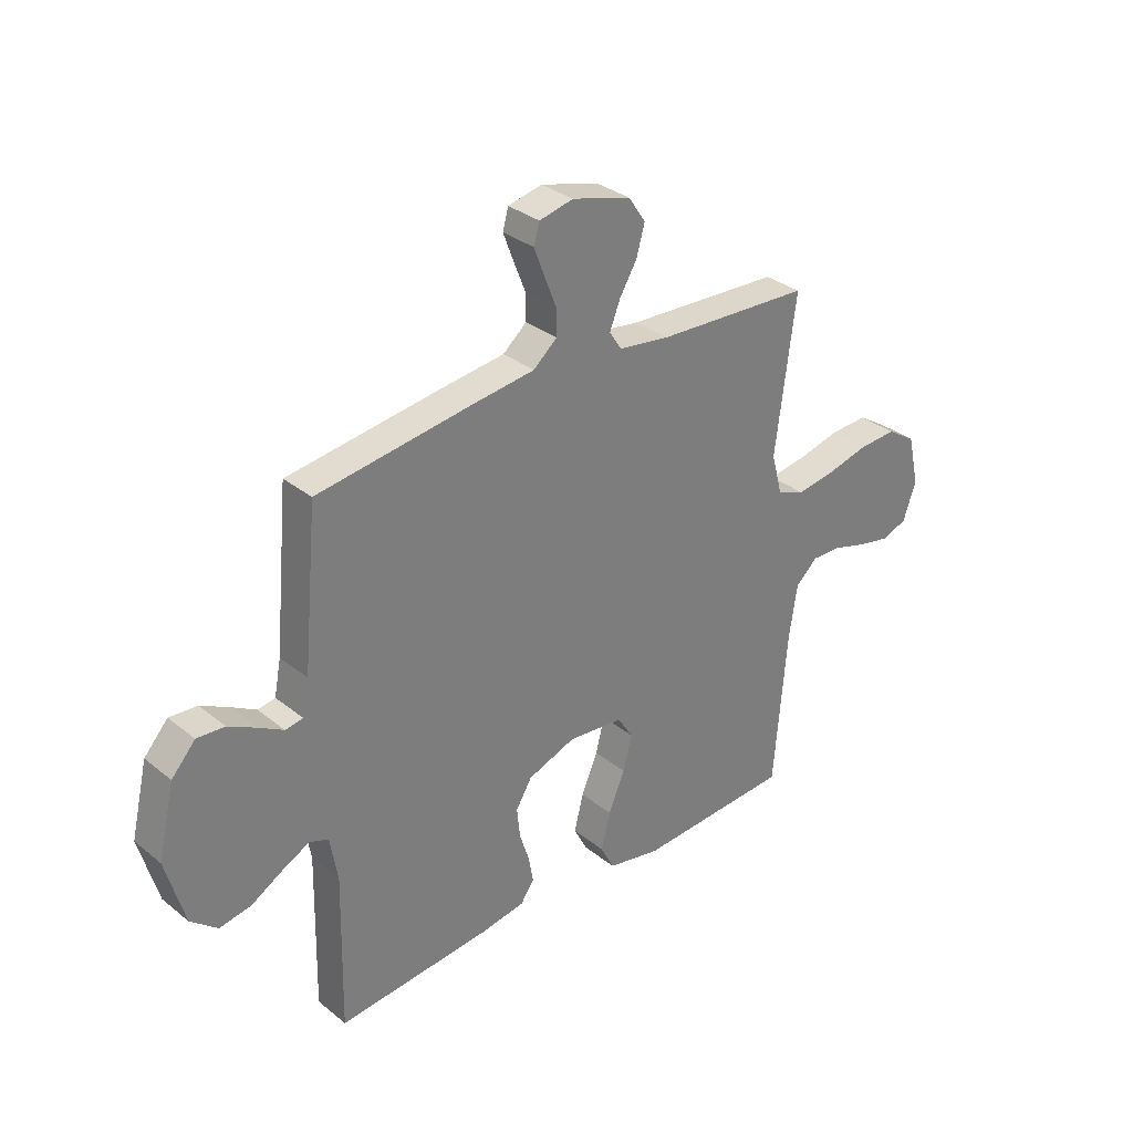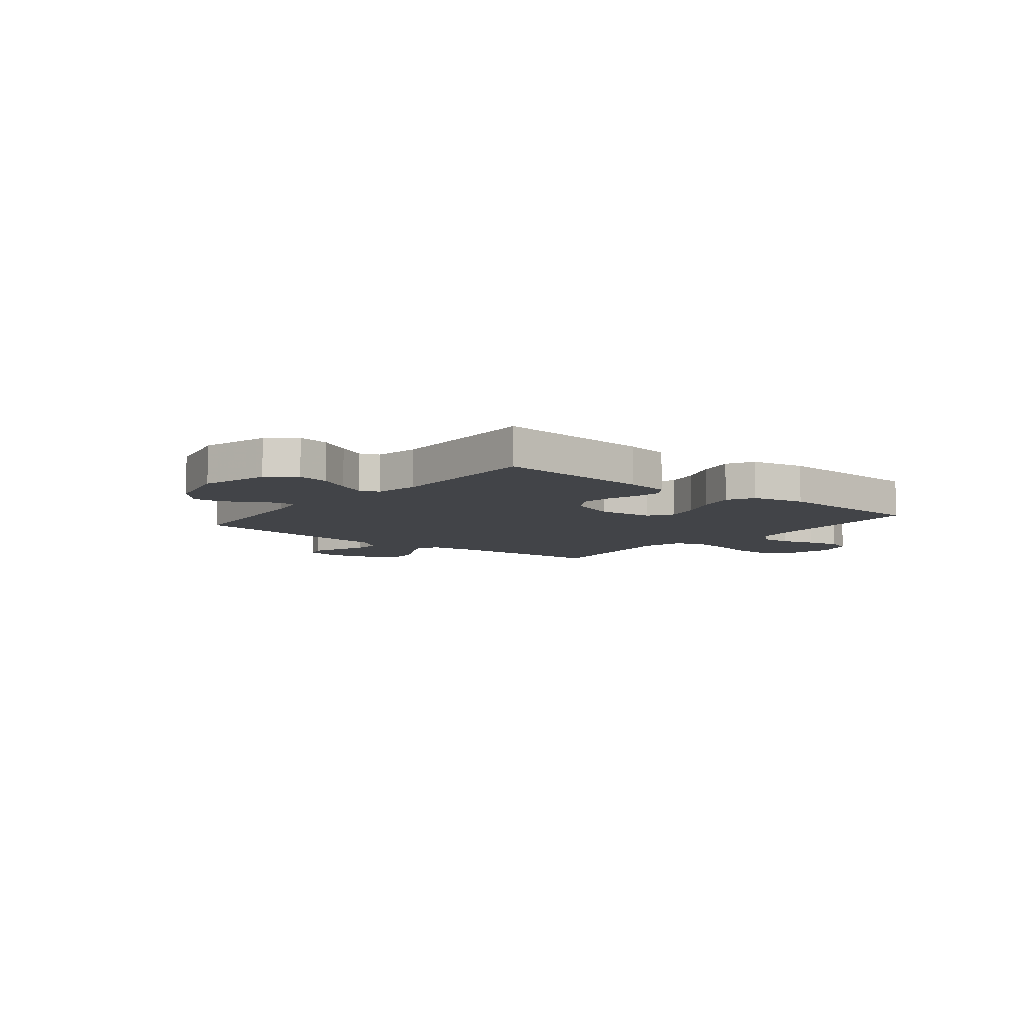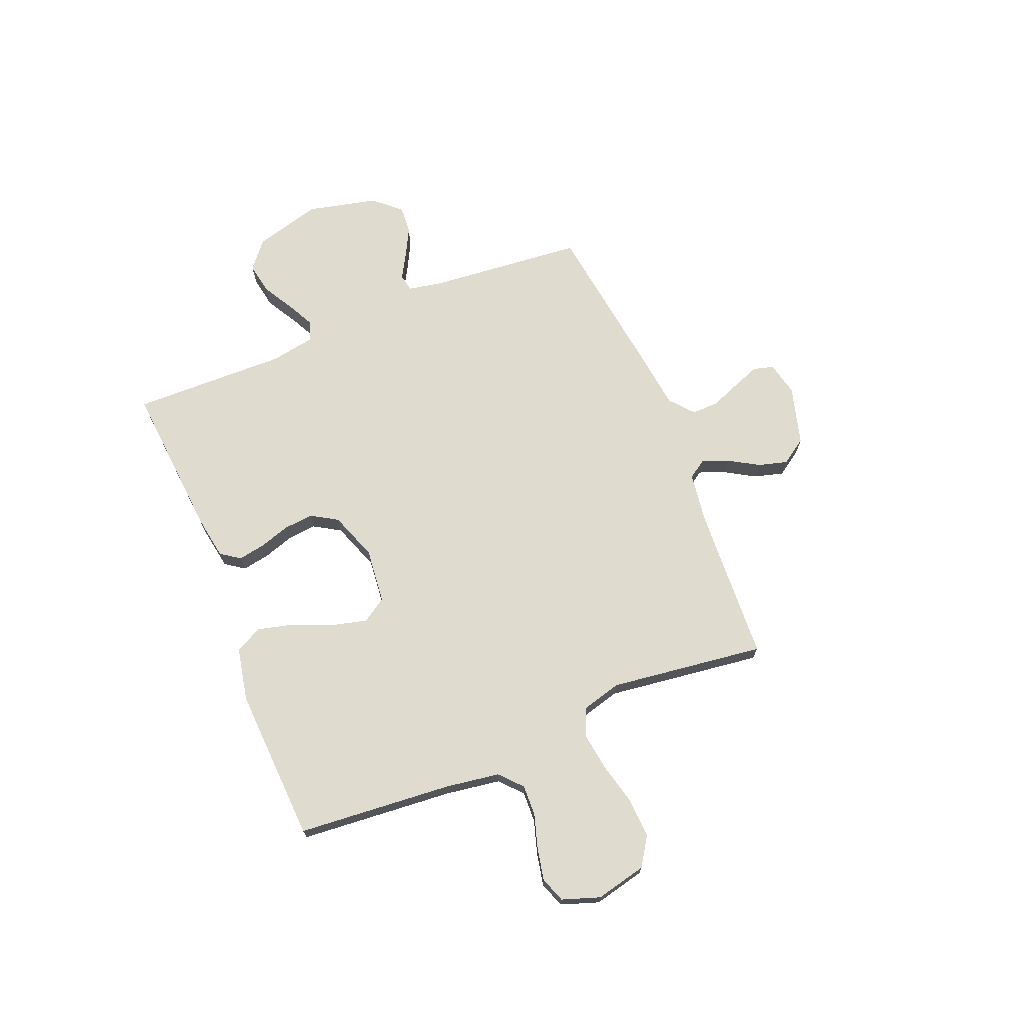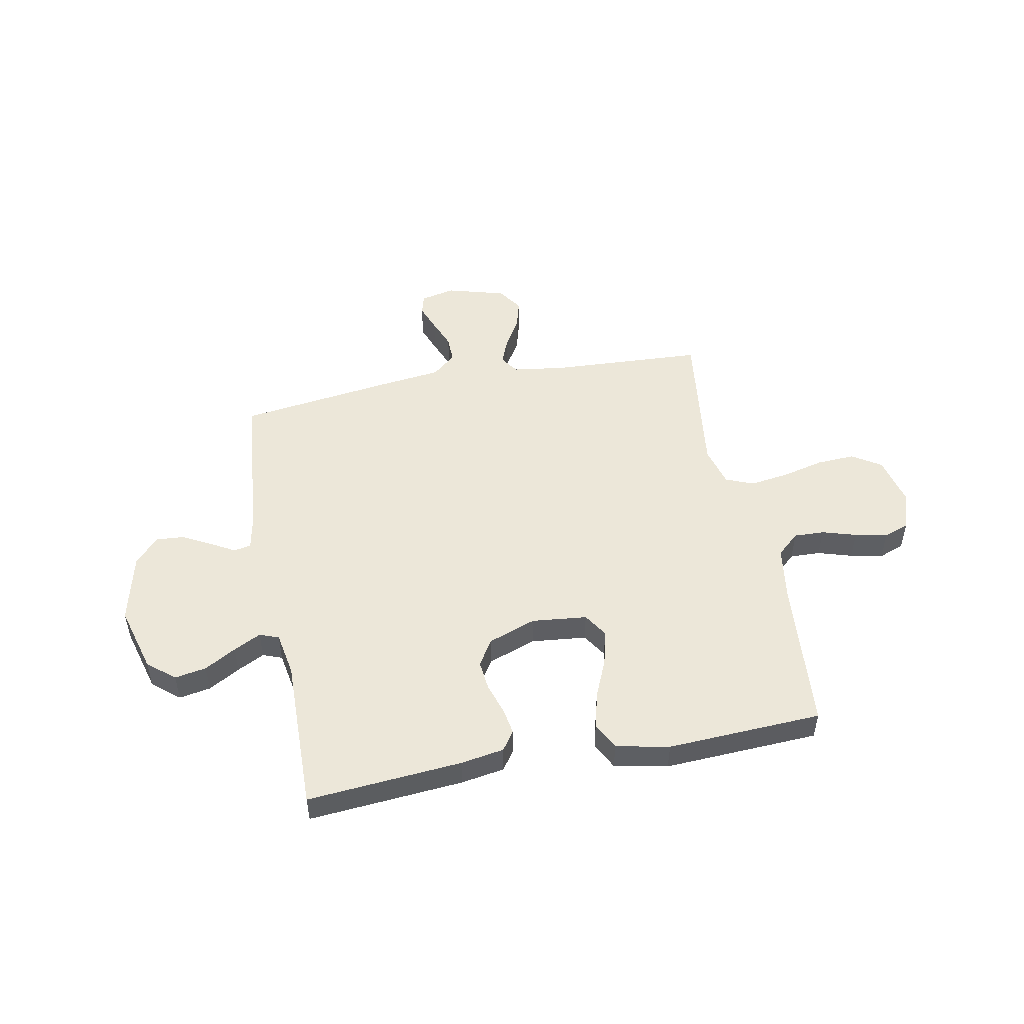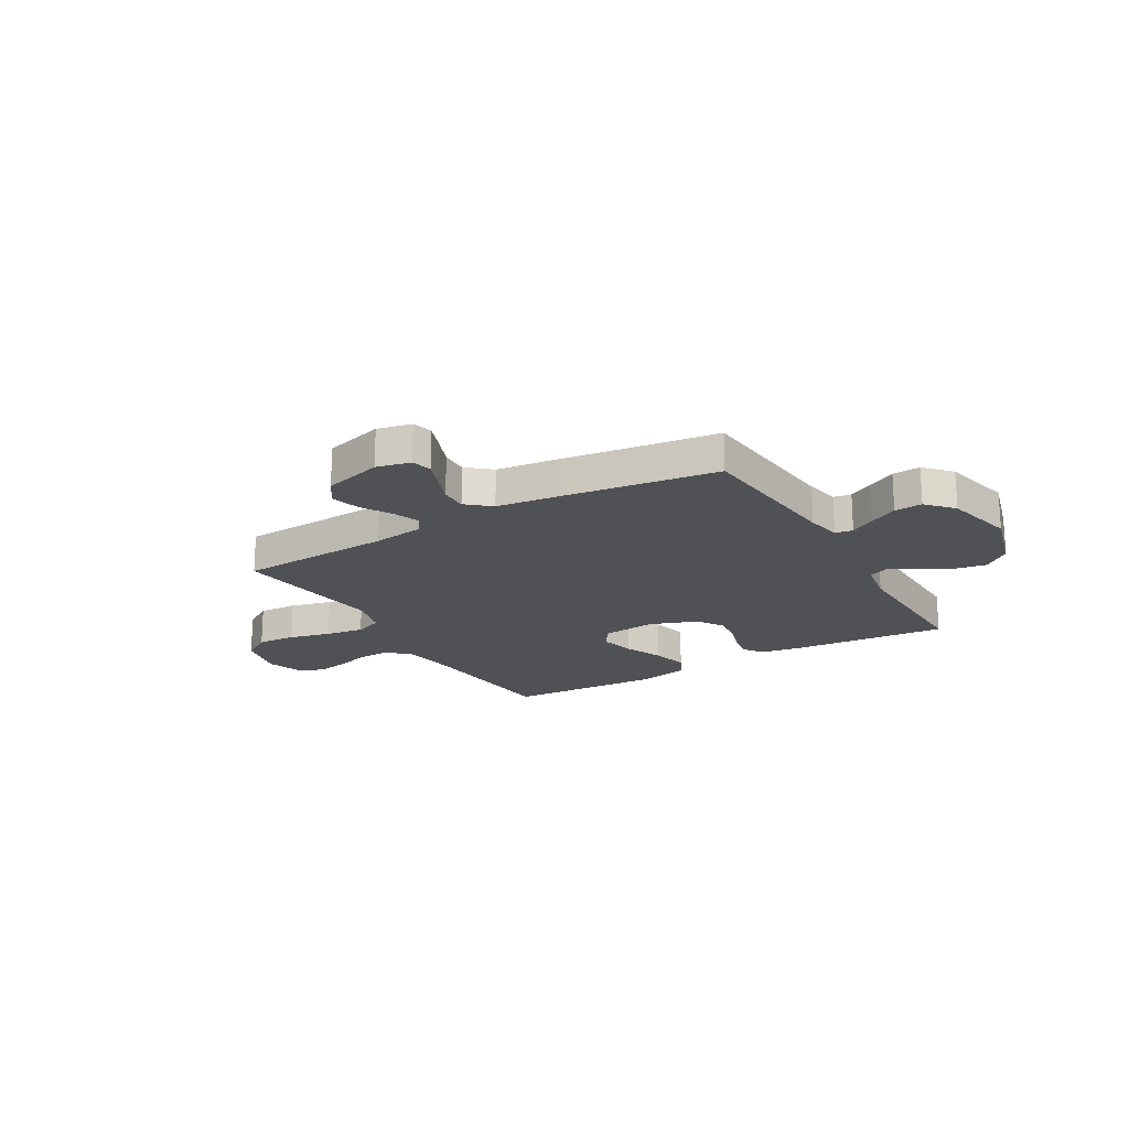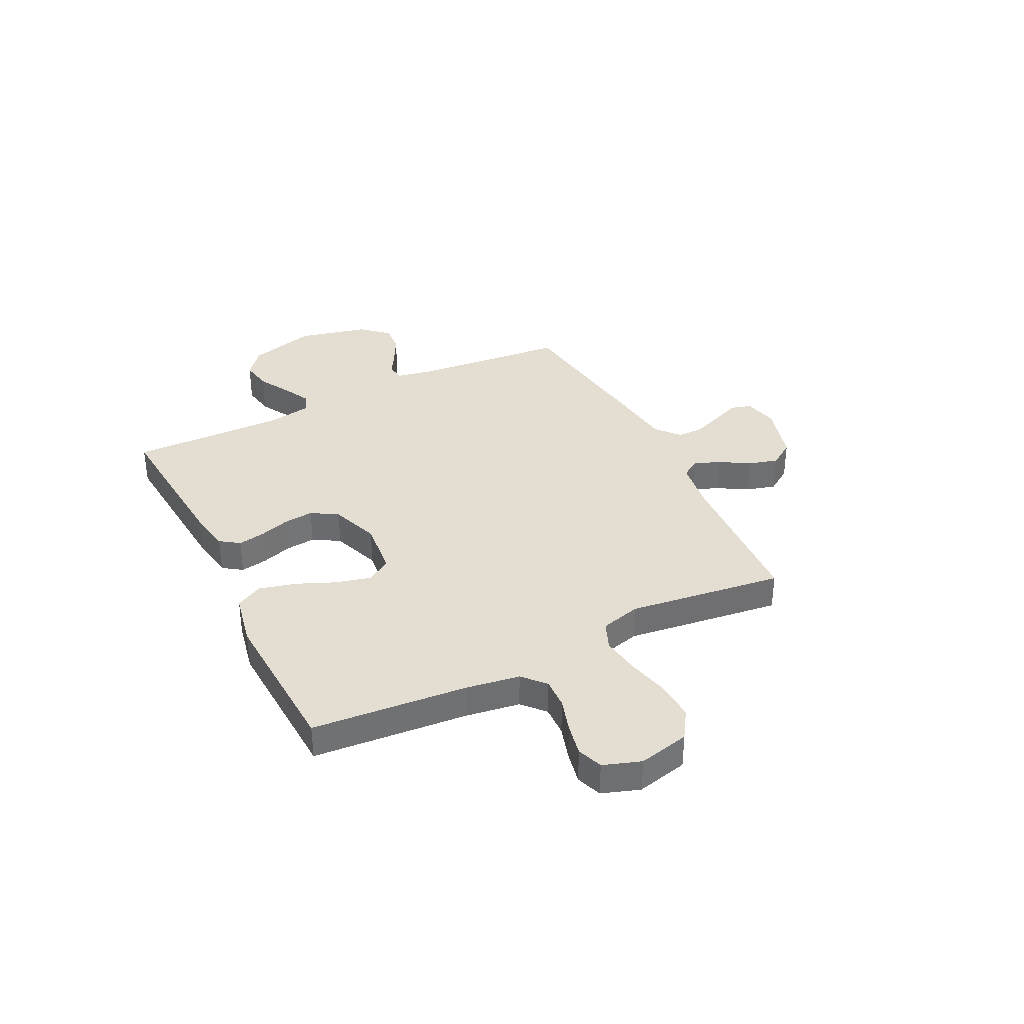
<metadata>
{"format":"obj","ext":"obj","renderer":"f3d","projection":"perspective","resolution":1024,"background":"white","views":[{"elev":32.2,"azim":138.1,"up":"+Z"},{"elev":-7.8,"azim":141.2,"up":"+Y"},{"elev":70.5,"azim":-112.2,"up":"+Y"},{"elev":50.1,"azim":169.1,"up":"+Y"},{"elev":-19.7,"azim":30.3,"up":"+Y"},{"elev":36.0,"azim":-116.4,"up":"+Y"}]}
</metadata>
<code>
v 0.5 0.07 0.5
v 0.528 0.07 0.2
v 0.541 0.07 0.133
v 0.575 0.07 0.127
v 0.622 0.07 0.154
v 0.677 0.07 0.183
v 0.731 0.07 0.187
v 0.777 0.07 0.136
v 0.809 0.07 0
v 0.773 0.07 -0.13
v 0.721 0.07 -0.173
v 0.66 0.07 -0.162
v 0.599 0.07 -0.127
v 0.546 0.07 -0.1
v 0.509 0.07 -0.114
v 0.494 0.07 -0.2
v 0.5 0.07 -0.5
v 0.2 0.07 -0.475
v 0.116 0.07 -0.461
v 0.09 0.07 -0.424
v 0.099 0.07 -0.372
v 0.118 0.07 -0.313
v 0.124 0.07 -0.255
v 0.093 0.07 -0.204
v 0 0.07 -0.17
v -0.107 0.07 -0.181
v -0.137 0.07 -0.228
v -0.12 0.07 -0.296
v -0.088 0.07 -0.371
v -0.07 0.07 -0.442
v -0.097 0.07 -0.494
v -0.2 0.07 -0.515
v -0.5 0.07 -0.5
v -0.525 0.07 -0.2
v -0.541 0.07 -0.095
v -0.584 0.07 -0.056
v -0.643 0.07 -0.058
v -0.709 0.07 -0.078
v -0.772 0.07 -0.091
v -0.821 0.07 -0.073
v -0.846 0.07 0
v -0.823 0.07 0.099
v -0.767 0.07 0.135
v -0.692 0.07 0.131
v -0.611 0.07 0.111
v -0.536 0.07 0.1
v -0.482 0.07 0.122
v -0.461 0.07 0.2
v -0.5 0.07 0.5
v -0.2 0.07 0.516
v -0.101 0.07 0.53
v -0.077 0.07 0.566
v -0.097 0.07 0.617
v -0.131 0.07 0.674
v -0.147 0.07 0.731
v -0.114 0.07 0.78
v 0 0.07 0.812
v 0.066 0.07 0.797
v 0.077 0.07 0.758
v 0.057 0.07 0.705
v 0.034 0.07 0.647
v 0.033 0.07 0.595
v 0.079 0.07 0.556
v 0.2 0.07 0.541
v 0.5 0 0.5
v 0.528 0 0.2
v 0.541 0 0.133
v 0.575 0 0.127
v 0.622 0 0.154
v 0.677 0 0.183
v 0.731 0 0.187
v 0.777 0 0.136
v 0.809 0 0
v 0.773 0 -0.13
v 0.721 0 -0.173
v 0.66 0 -0.162
v 0.599 0 -0.127
v 0.546 0 -0.1
v 0.509 0 -0.114
v 0.494 0 -0.2
v 0.5 0 -0.5
v 0.2 0 -0.475
v 0.116 0 -0.461
v 0.09 0 -0.424
v 0.099 0 -0.372
v 0.118 0 -0.313
v 0.124 0 -0.255
v 0.093 0 -0.204
v 0 0 -0.17
v -0.107 0 -0.181
v -0.137 0 -0.228
v -0.12 0 -0.296
v -0.088 0 -0.371
v -0.07 0 -0.442
v -0.097 0 -0.494
v -0.2 0 -0.515
v -0.5 0 -0.5
v -0.525 0 -0.2
v -0.541 0 -0.095
v -0.584 0 -0.056
v -0.643 0 -0.058
v -0.709 0 -0.078
v -0.772 0 -0.091
v -0.821 0 -0.073
v -0.846 0 0
v -0.823 0 0.099
v -0.767 0 0.135
v -0.692 0 0.131
v -0.611 0 0.111
v -0.536 0 0.1
v -0.482 0 0.122
v -0.461 0 0.2
v -0.5 0 0.5
v -0.2 0 0.516
v -0.101 0 0.53
v -0.077 0 0.566
v -0.097 0 0.617
v -0.131 0 0.674
v -0.147 0 0.731
v -0.114 0 0.78
v 0 0 0.812
v 0.066 0 0.797
v 0.077 0 0.758
v 0.057 0 0.705
v 0.034 0 0.647
v 0.033 0 0.595
v 0.079 0 0.556
v 0.2 0 0.541
f 63 64 1 2
f 59 60 61
f 58 59 61
f 57 58 61
f 56 57 61
f 55 56 61
f 54 55 61
f 53 54 61
f 52 53 61 62
f 51 52 62 63
f 48 49 50
f 47 48 50 51
f 43 44 45
f 42 43 45
f 41 42 45
f 40 41 45
f 39 40 45
f 38 39 45
f 37 38 45
f 36 37 45 46
f 35 36 46 47
f 32 33 34
f 31 32 34
f 30 31 34
f 29 30 34
f 28 29 34
f 34 35 47
f 28 34 47
f 27 28 47
f 20 21 22
f 19 20 22
f 18 19 22
f 17 18 22
f 16 17 22
f 15 16 22 23
f 14 15 23 24
f 11 12 13
f 10 11 13
f 9 10 13
f 8 9 13
f 7 8 13
f 6 7 13
f 5 6 13
f 4 5 13
f 3 4 13 14
f 14 24 25
f 3 14 25
f 2 3 25
f 47 51 63
f 27 47 63
f 26 27 63
f 2 25 26 63
f 66 65 128 127
f 125 124 123
f 125 123 122
f 125 122 121
f 125 121 120
f 125 120 119
f 125 119 118
f 125 118 117
f 126 125 117 116
f 127 126 116 115
f 114 113 112
f 115 114 112 111
f 109 108 107
f 109 107 106
f 109 106 105
f 109 105 104
f 109 104 103
f 109 103 102
f 109 102 101
f 110 109 101 100
f 111 110 100 99
f 98 97 96
f 98 96 95
f 98 95 94
f 98 94 93
f 98 93 92
f 111 99 98
f 111 98 92
f 111 92 91
f 86 85 84
f 86 84 83
f 86 83 82
f 86 82 81
f 86 81 80
f 87 86 80 79
f 88 87 79 78
f 77 76 75
f 77 75 74
f 77 74 73
f 77 73 72
f 77 72 71
f 77 71 70
f 77 70 69
f 77 69 68
f 78 77 68 67
f 89 88 78
f 89 78 67
f 89 67 66
f 127 115 111
f 127 111 91
f 127 91 90
f 127 90 89 66
f 1 65 66 2
f 2 66 67 3
f 3 67 68 4
f 4 68 69 5
f 5 69 70 6
f 6 70 71 7
f 7 71 72 8
f 8 72 73 9
f 9 73 74 10
f 10 74 75 11
f 11 75 76 12
f 12 76 77 13
f 13 77 78 14
f 14 78 79 15
f 15 79 80 16
f 16 80 81 17
f 17 81 82 18
f 18 82 83 19
f 19 83 84 20
f 20 84 85 21
f 21 85 86 22
f 22 86 87 23
f 23 87 88 24
f 24 88 89 25
f 25 89 90 26
f 26 90 91 27
f 27 91 92 28
f 28 92 93 29
f 29 93 94 30
f 30 94 95 31
f 31 95 96 32
f 32 96 97 33
f 33 97 98 34
f 34 98 99 35
f 35 99 100 36
f 36 100 101 37
f 37 101 102 38
f 38 102 103 39
f 39 103 104 40
f 40 104 105 41
f 41 105 106 42
f 42 106 107 43
f 43 107 108 44
f 44 108 109 45
f 45 109 110 46
f 46 110 111 47
f 47 111 112 48
f 48 112 113 49
f 49 113 114 50
f 50 114 115 51
f 51 115 116 52
f 52 116 117 53
f 53 117 118 54
f 54 118 119 55
f 55 119 120 56
f 56 120 121 57
f 57 121 122 58
f 58 122 123 59
f 59 123 124 60
f 60 124 125 61
f 61 125 126 62
f 62 126 127 63
f 63 127 128 64
f 64 128 65 1

</code>
